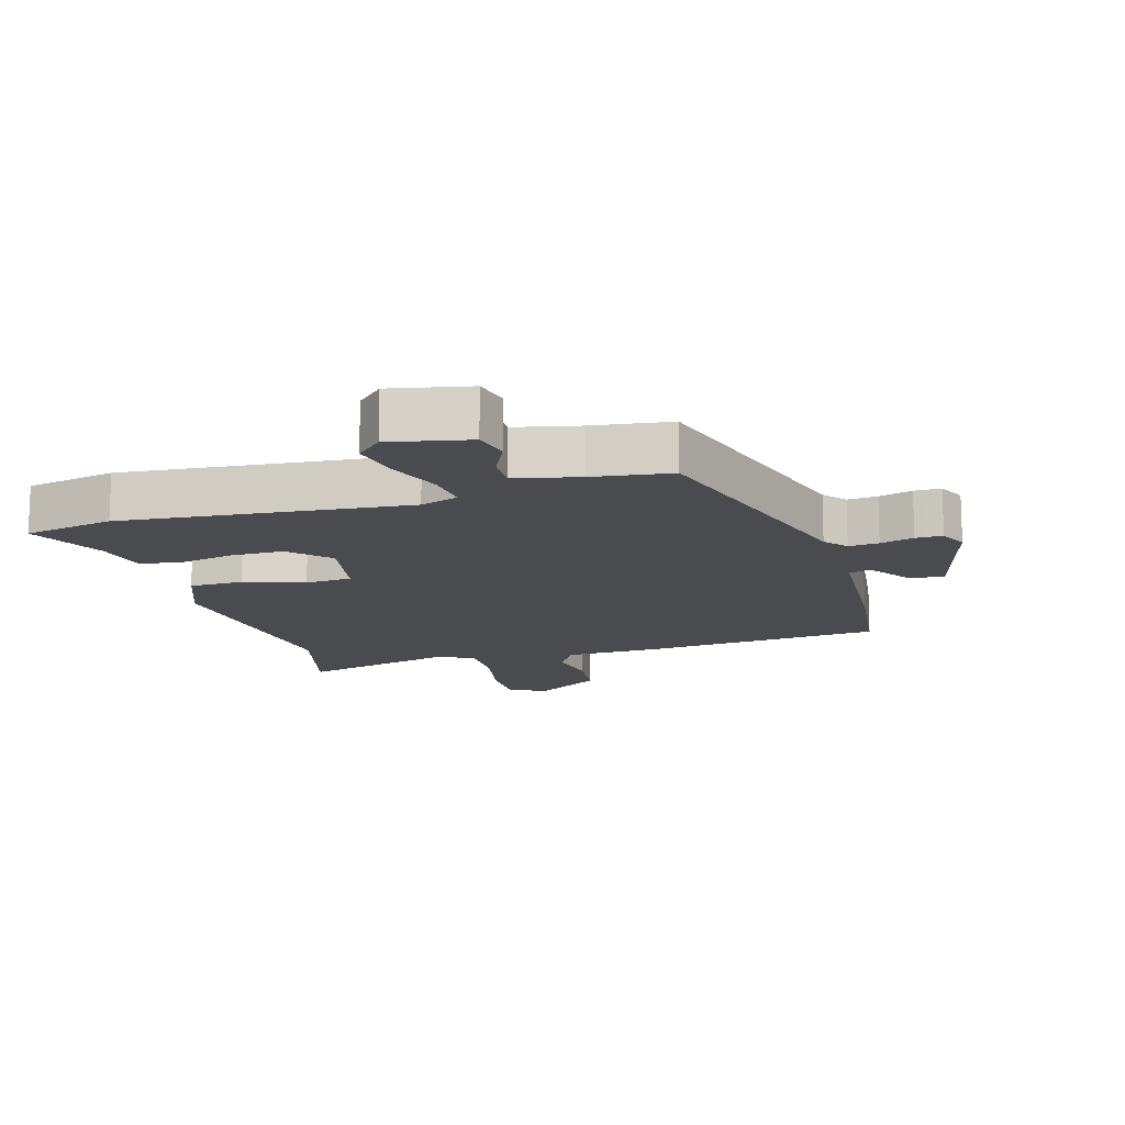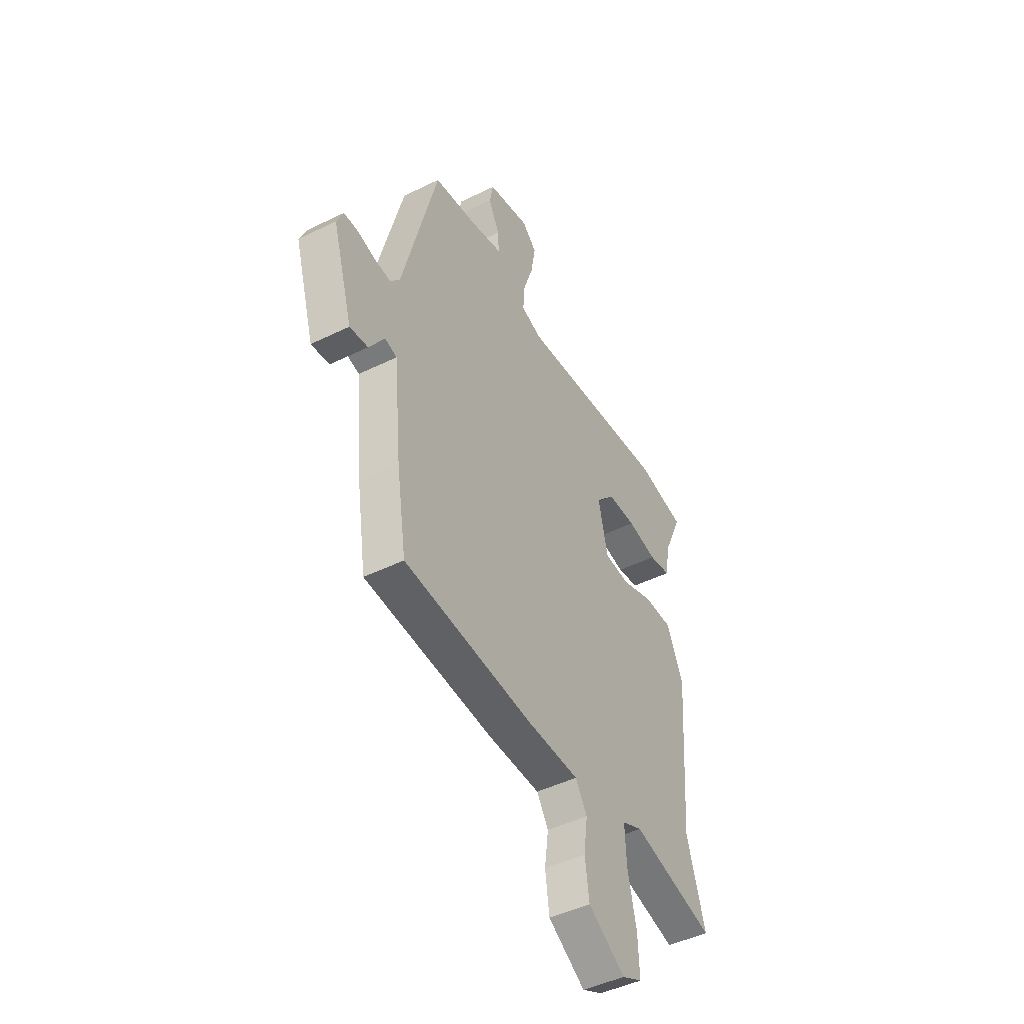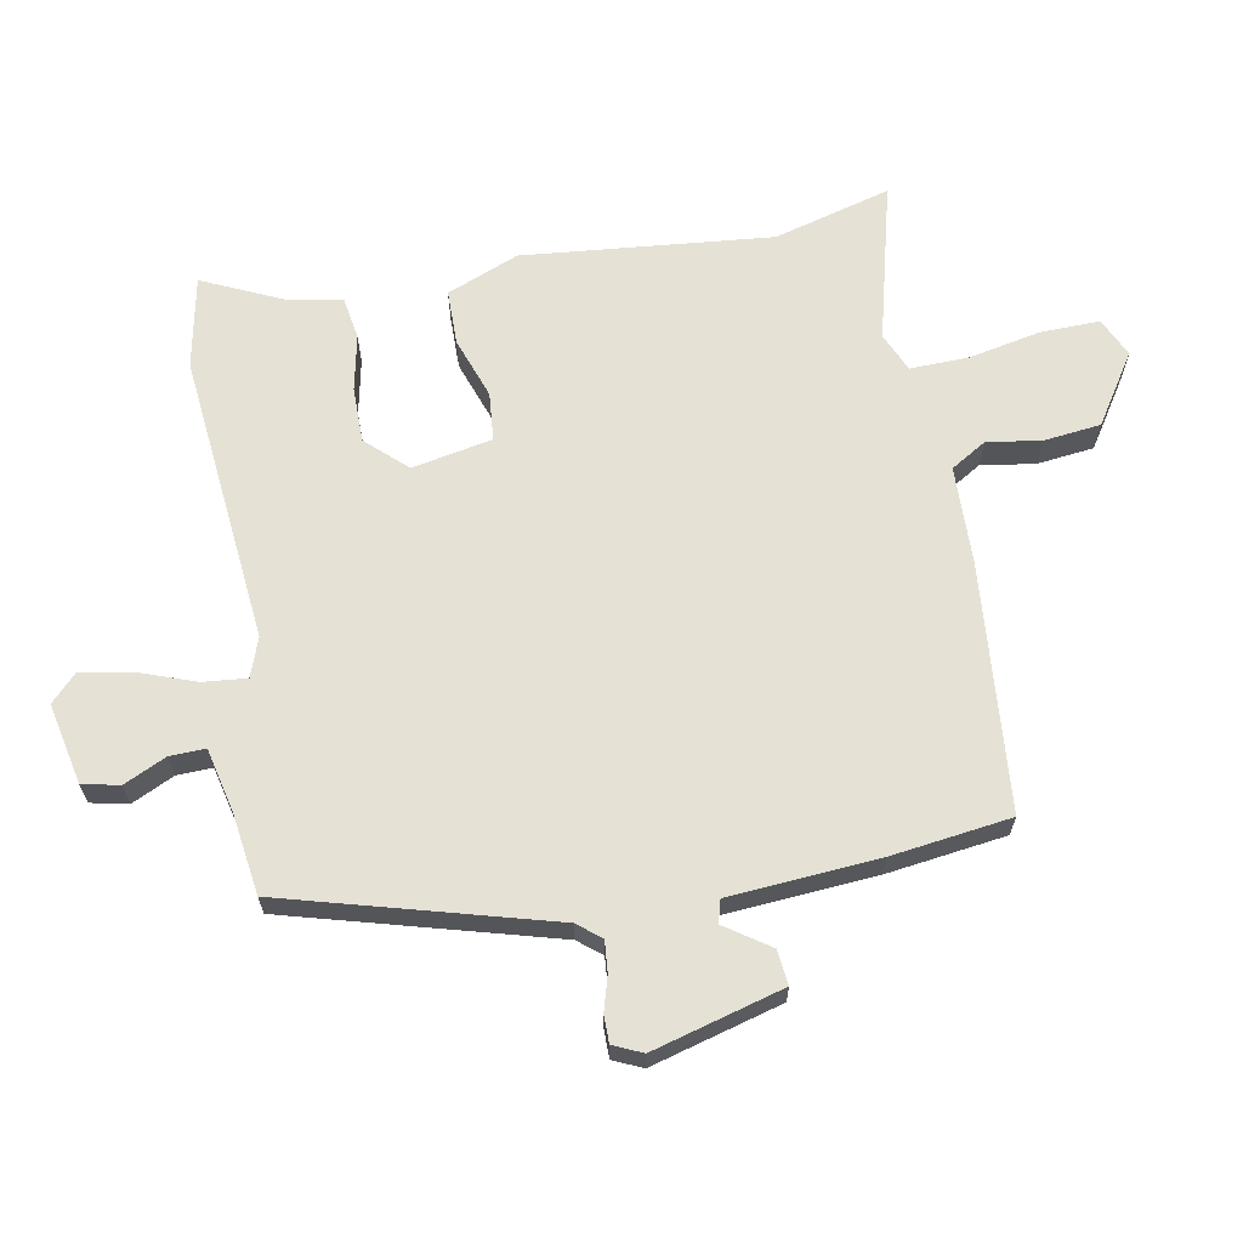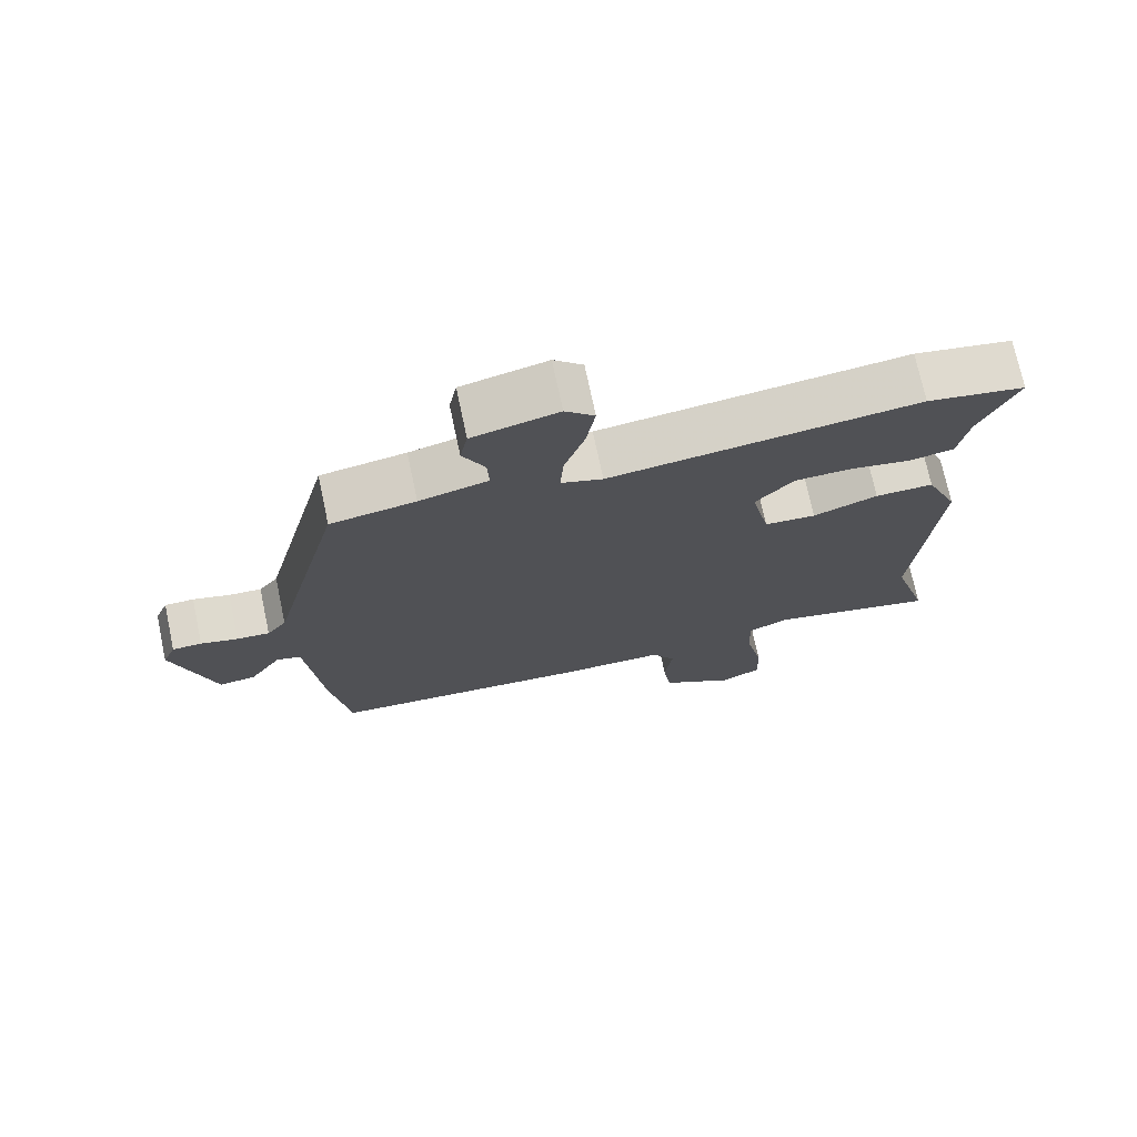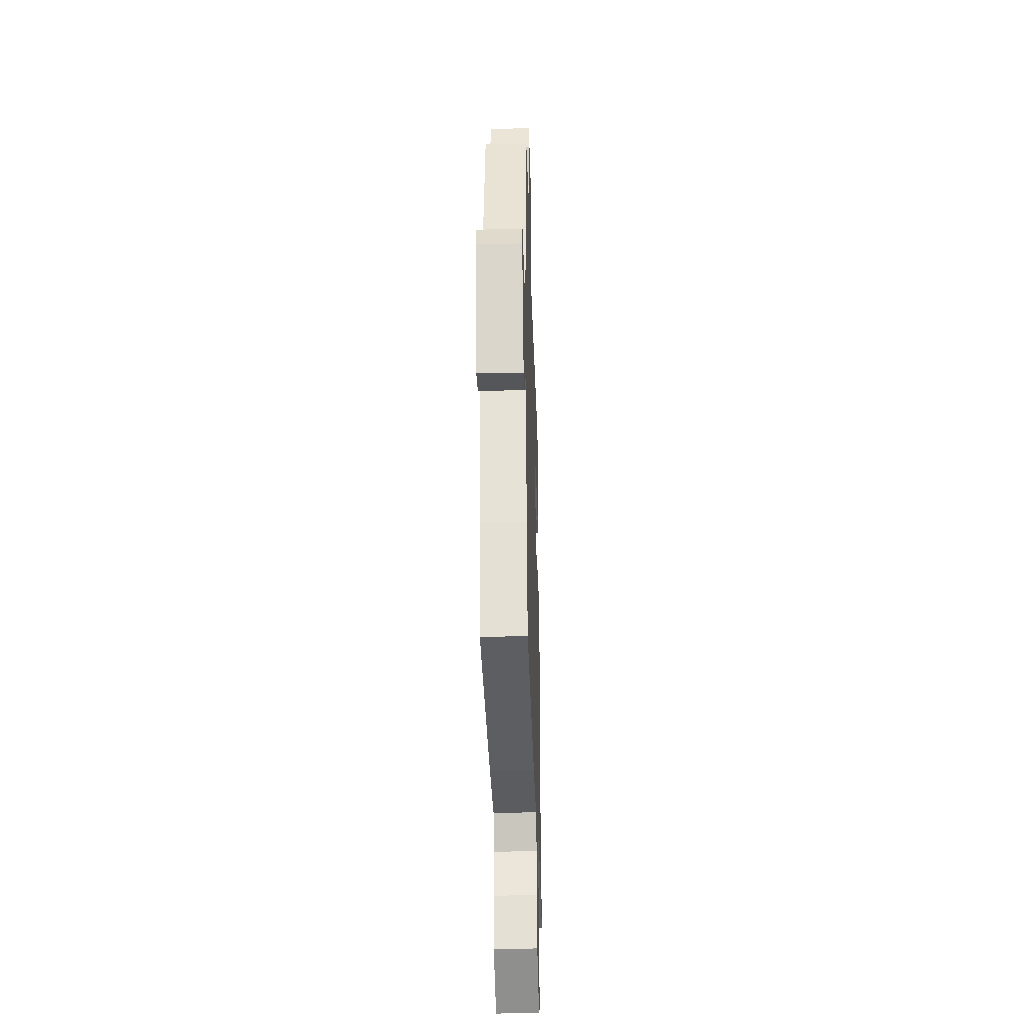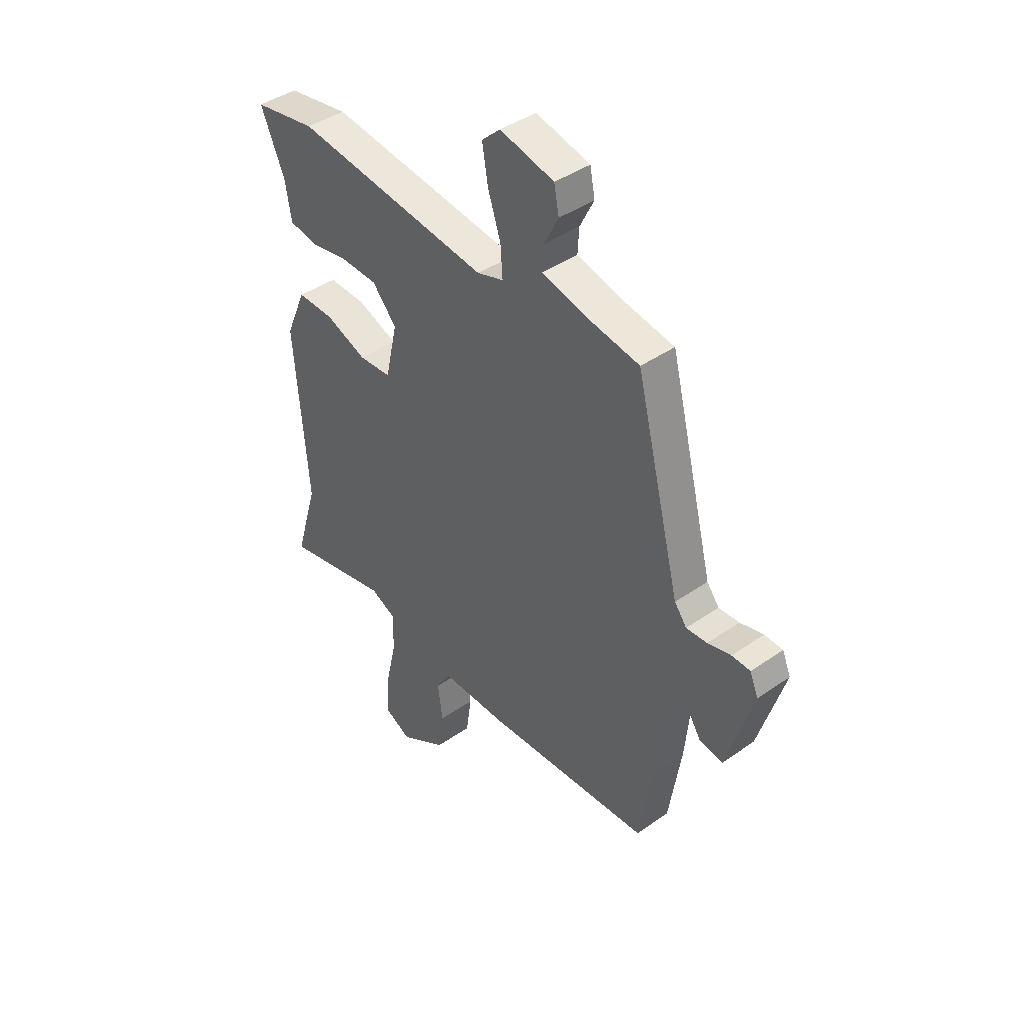
<metadata>
{"format":"obj","ext":"obj","renderer":"f3d","projection":"perspective","resolution":1024,"background":"white","views":[{"elev":-14.1,"azim":17.9,"up":"+Y"},{"elev":-46.4,"azim":119.3,"up":"+Z"},{"elev":65.1,"azim":80.8,"up":"+Y"},{"elev":73.0,"azim":168.0,"up":"+Z"},{"elev":-33.5,"azim":91.8,"up":"+Z"},{"elev":42.1,"azim":50.0,"up":"+Z"}]}
</metadata>
<code>
v -0.509 0.07 -0.529
v -0.456 0.07 -0.351
v -0.485 0.07 0.03
v -0.438 0.07 0.139
v -0.354 0.07 0.138
v -0.261 0.07 0.103
v -0.187 0.07 0.108
v -0.16 0.07 0.23
v -0.215 0.07 0.292
v -0.299 0.07 0.294
v -0.386 0.07 0.278
v -0.45 0.07 0.29
v -0.464 0.07 0.373
v -0.518 0.07 0.497
v -0.377 0.07 0.522
v 0.067 0.07 0.469
v 0.127 0.07 0.489
v 0.122 0.07 0.556
v 0.093 0.07 0.643
v 0.08 0.07 0.721
v 0.122 0.07 0.76
v 0.245 0.07 0.731
v 0.256 0.07 0.674
v 0.224 0.07 0.61
v 0.221 0.07 0.556
v 0.32 0.07 0.531
v 0.442 0.07 0.511
v 0.545 0.07 0.105
v 0.573 0.07 0.069
v 0.62 0.07 0.072
v 0.673 0.07 0.086
v 0.715 0.07 0.085
v 0.734 0.07 0.04
v 0.675 0.07 -0.158
v 0.622 0.07 -0.151
v 0.577 0.07 -0.082
v 0.542 0.07 -0.091
v 0.52 0.07 -0.32
v 0.492 0.07 -0.501
v 0.115 0.07 -0.526
v -0.037 0.07 -0.527
v -0.071 0.07 -0.581
v -0.06 0.07 -0.664
v -0.072 0.07 -0.751
v -0.18 0.07 -0.818
v -0.239 0.07 -0.789
v -0.235 0.07 -0.698
v -0.21 0.07 -0.588
v -0.206 0.07 -0.499
v -0.265 0.07 -0.472
v -0.509 0 -0.529
v -0.456 0 -0.351
v -0.485 0 0.03
v -0.438 0 0.139
v -0.354 0 0.138
v -0.261 0 0.103
v -0.187 0 0.108
v -0.16 0 0.23
v -0.215 0 0.292
v -0.299 0 0.294
v -0.386 0 0.278
v -0.45 0 0.29
v -0.464 0 0.373
v -0.518 0 0.497
v -0.377 0 0.522
v 0.067 0 0.469
v 0.127 0 0.489
v 0.122 0 0.556
v 0.093 0 0.643
v 0.08 0 0.721
v 0.122 0 0.76
v 0.245 0 0.731
v 0.256 0 0.674
v 0.224 0 0.61
v 0.221 0 0.556
v 0.32 0 0.531
v 0.442 0 0.511
v 0.545 0 0.105
v 0.573 0 0.069
v 0.62 0 0.072
v 0.673 0 0.086
v 0.715 0 0.085
v 0.734 0 0.04
v 0.675 0 -0.158
v 0.622 0 -0.151
v 0.577 0 -0.082
v 0.542 0 -0.091
v 0.52 0 -0.32
v 0.492 0 -0.501
v 0.115 0 -0.526
v -0.037 0 -0.527
v -0.071 0 -0.581
v -0.06 0 -0.664
v -0.072 0 -0.751
v -0.18 0 -0.818
v -0.239 0 -0.789
v -0.235 0 -0.698
v -0.21 0 -0.588
v -0.206 0 -0.499
v -0.265 0 -0.472
f 46 47 48
f 45 46 48
f 44 45 48
f 43 44 48
f 42 43 48
f 41 42 48 49
f 41 49 50
f 40 41 50
f 39 40 50
f 38 39 50
f 37 38 50
f 34 35 36
f 33 34 36
f 32 33 36
f 31 32 36
f 30 31 36
f 29 30 36 37
f 50 1 2
f 37 50 2
f 29 37 2
f 28 29 2
f 22 23 24
f 21 22 24
f 20 21 24
f 19 20 24
f 18 19 24
f 17 18 24 25
f 13 14 15 16
f 12 13 16
f 11 12 16
f 10 11 16
f 9 10 16 17
f 8 9 17
f 17 25 26
f 8 17 26
f 7 8 26
f 4 5 6
f 3 4 6
f 2 3 6 7
f 26 27 28
f 7 26 28
f 2 7 28
f 98 97 96
f 98 96 95
f 98 95 94
f 98 94 93
f 98 93 92
f 99 98 92 91
f 100 99 91
f 100 91 90
f 100 90 89
f 100 89 88
f 100 88 87
f 86 85 84
f 86 84 83
f 86 83 82
f 86 82 81
f 86 81 80
f 87 86 80 79
f 52 51 100
f 52 100 87
f 52 87 79
f 52 79 78
f 74 73 72
f 74 72 71
f 74 71 70
f 74 70 69
f 74 69 68
f 75 74 68 67
f 66 65 64 63
f 66 63 62
f 66 62 61
f 66 61 60
f 67 66 60 59
f 67 59 58
f 76 75 67
f 76 67 58
f 76 58 57
f 56 55 54
f 56 54 53
f 57 56 53 52
f 78 77 76
f 78 76 57
f 78 57 52
f 1 51 52 2
f 2 52 53 3
f 3 53 54 4
f 4 54 55 5
f 5 55 56 6
f 6 56 57 7
f 7 57 58 8
f 8 58 59 9
f 9 59 60 10
f 10 60 61 11
f 11 61 62 12
f 12 62 63 13
f 13 63 64 14
f 14 64 65 15
f 15 65 66 16
f 16 66 67 17
f 17 67 68 18
f 18 68 69 19
f 19 69 70 20
f 20 70 71 21
f 21 71 72 22
f 22 72 73 23
f 23 73 74 24
f 24 74 75 25
f 25 75 76 26
f 26 76 77 27
f 27 77 78 28
f 28 78 79 29
f 29 79 80 30
f 30 80 81 31
f 31 81 82 32
f 32 82 83 33
f 33 83 84 34
f 34 84 85 35
f 35 85 86 36
f 36 86 87 37
f 37 87 88 38
f 38 88 89 39
f 39 89 90 40
f 40 90 91 41
f 41 91 92 42
f 42 92 93 43
f 43 93 94 44
f 44 94 95 45
f 45 95 96 46
f 46 96 97 47
f 47 97 98 48
f 48 98 99 49
f 49 99 100 50
f 50 100 51 1

</code>
